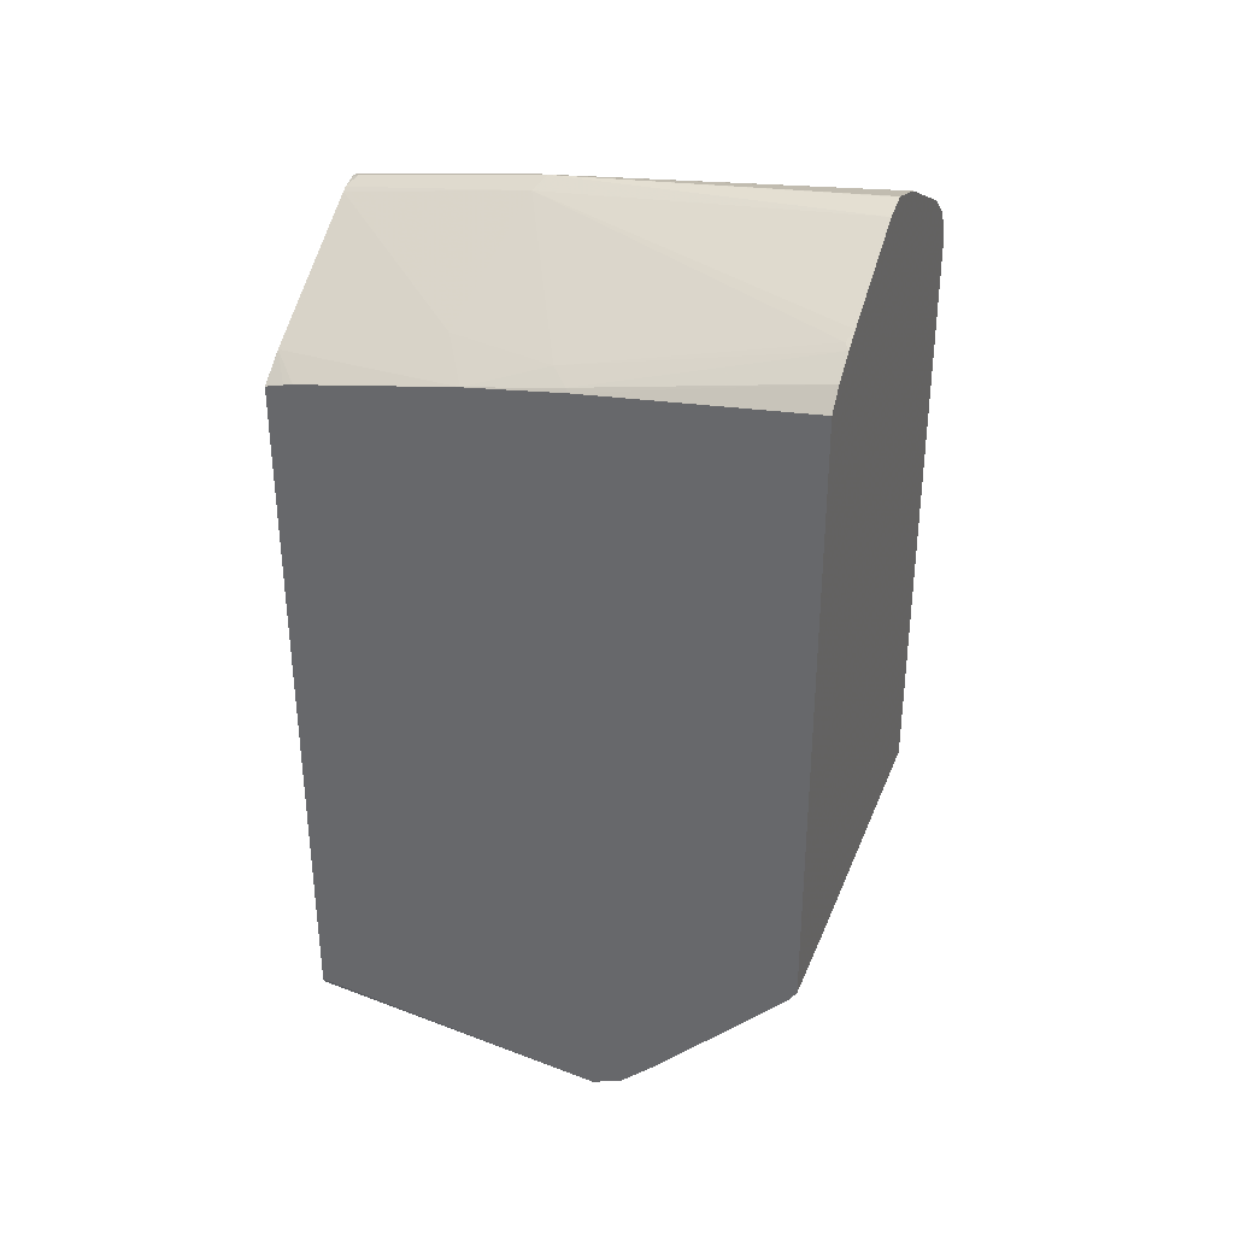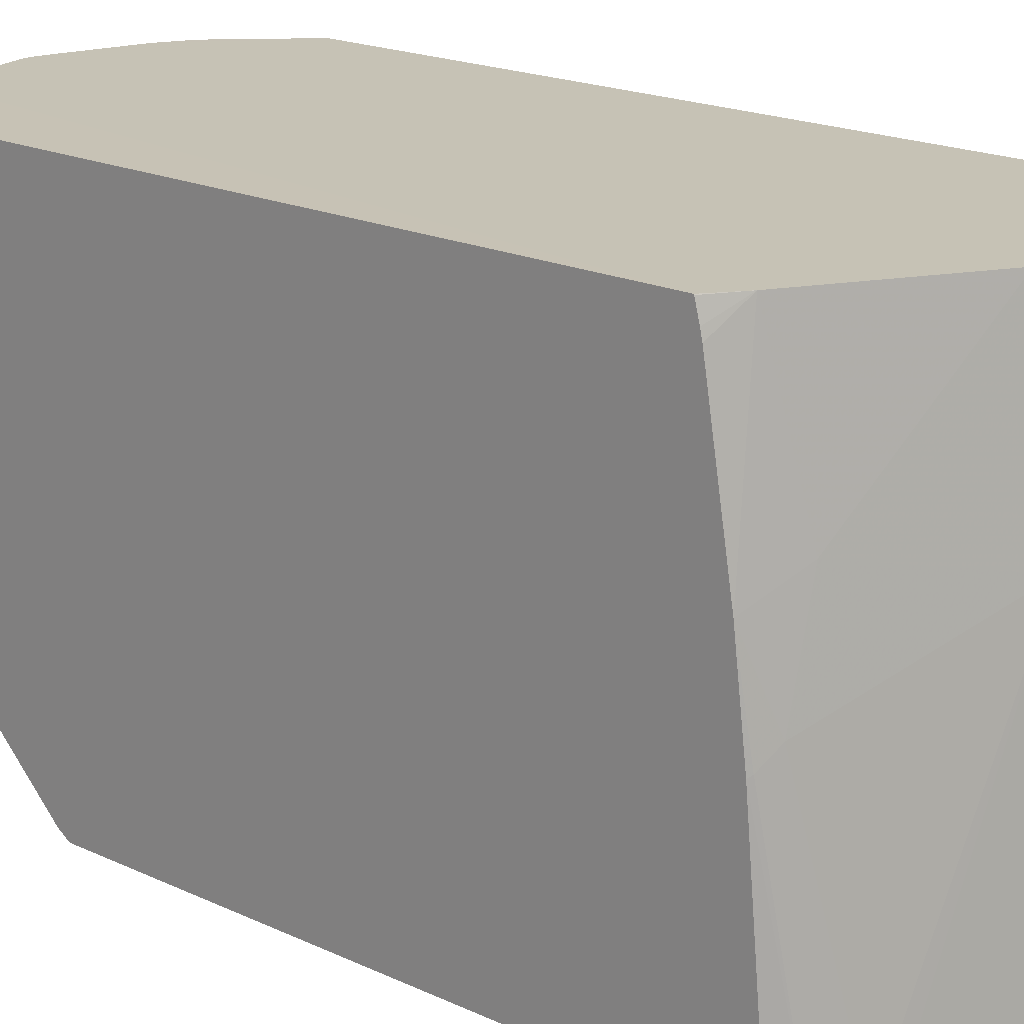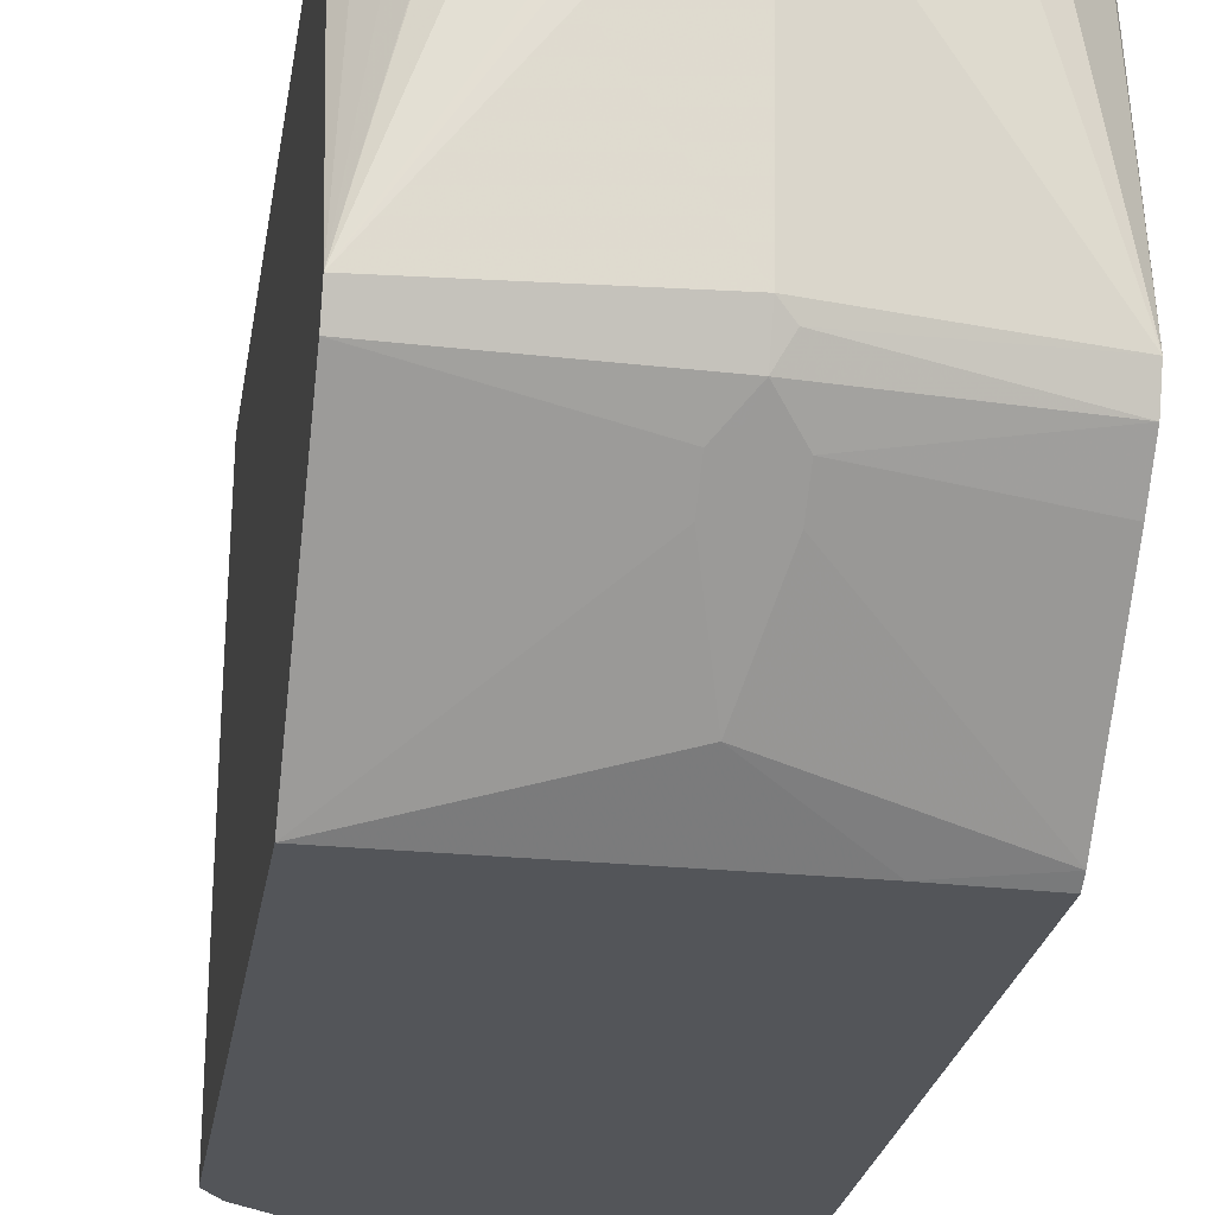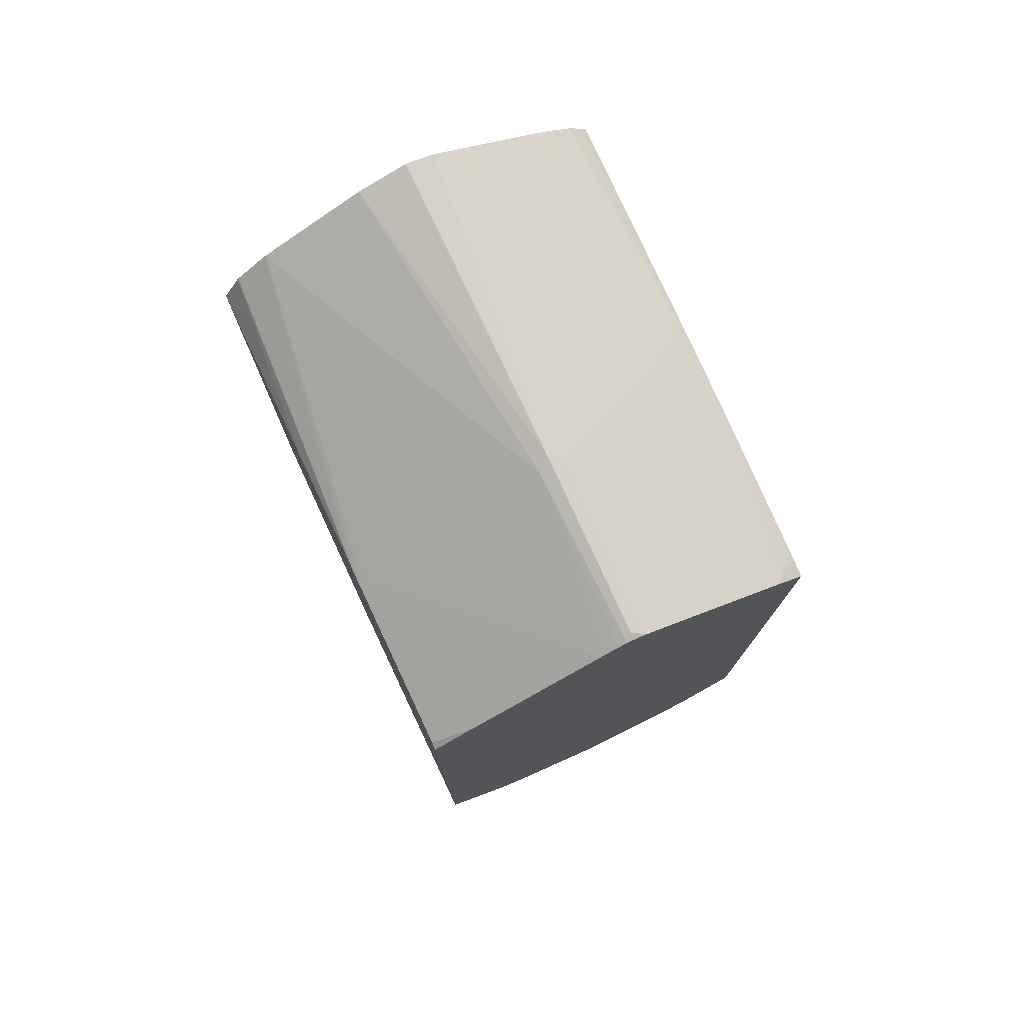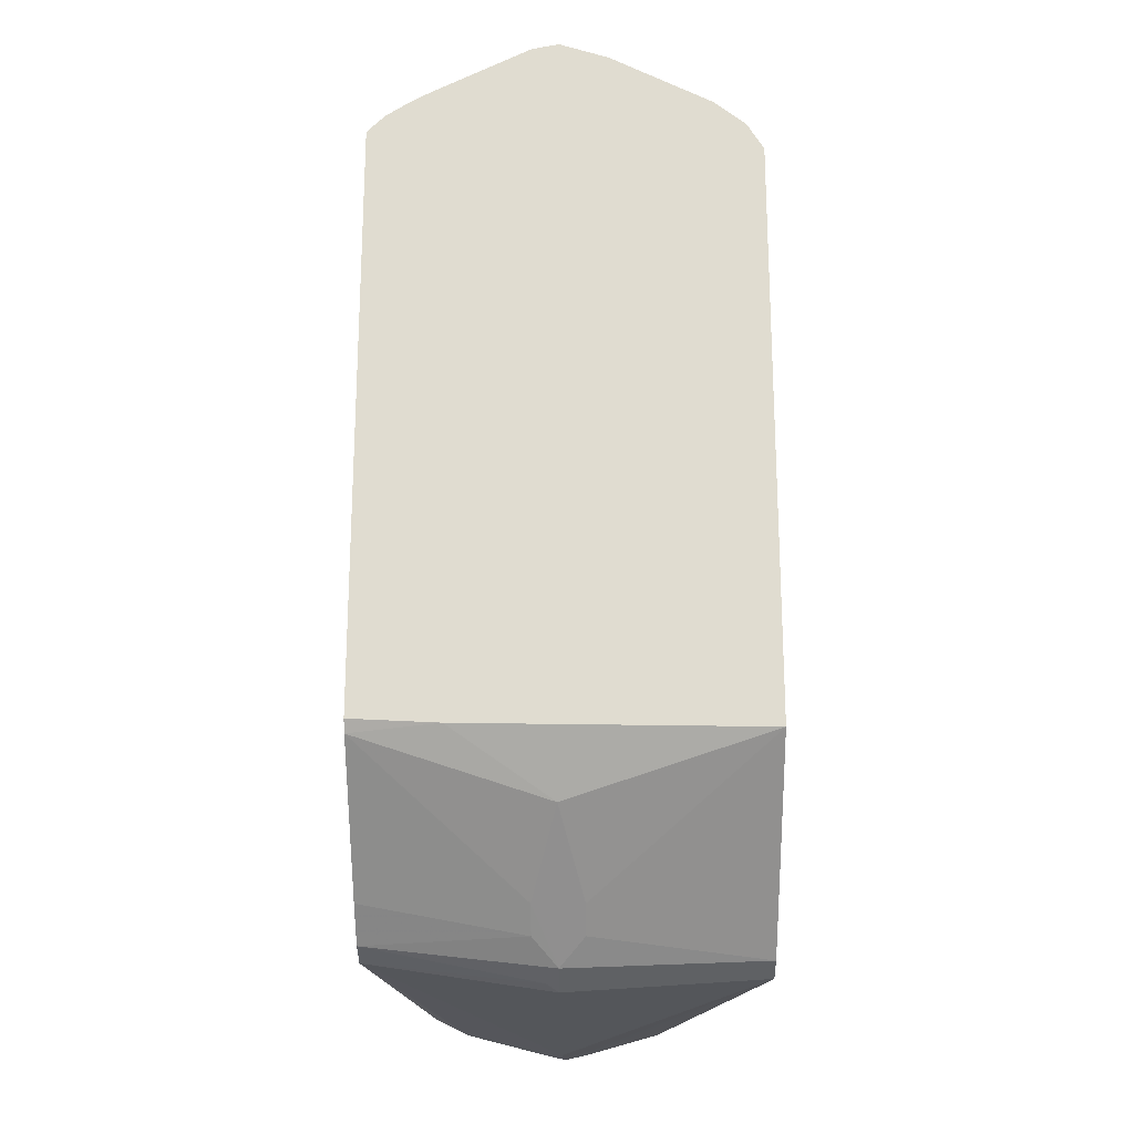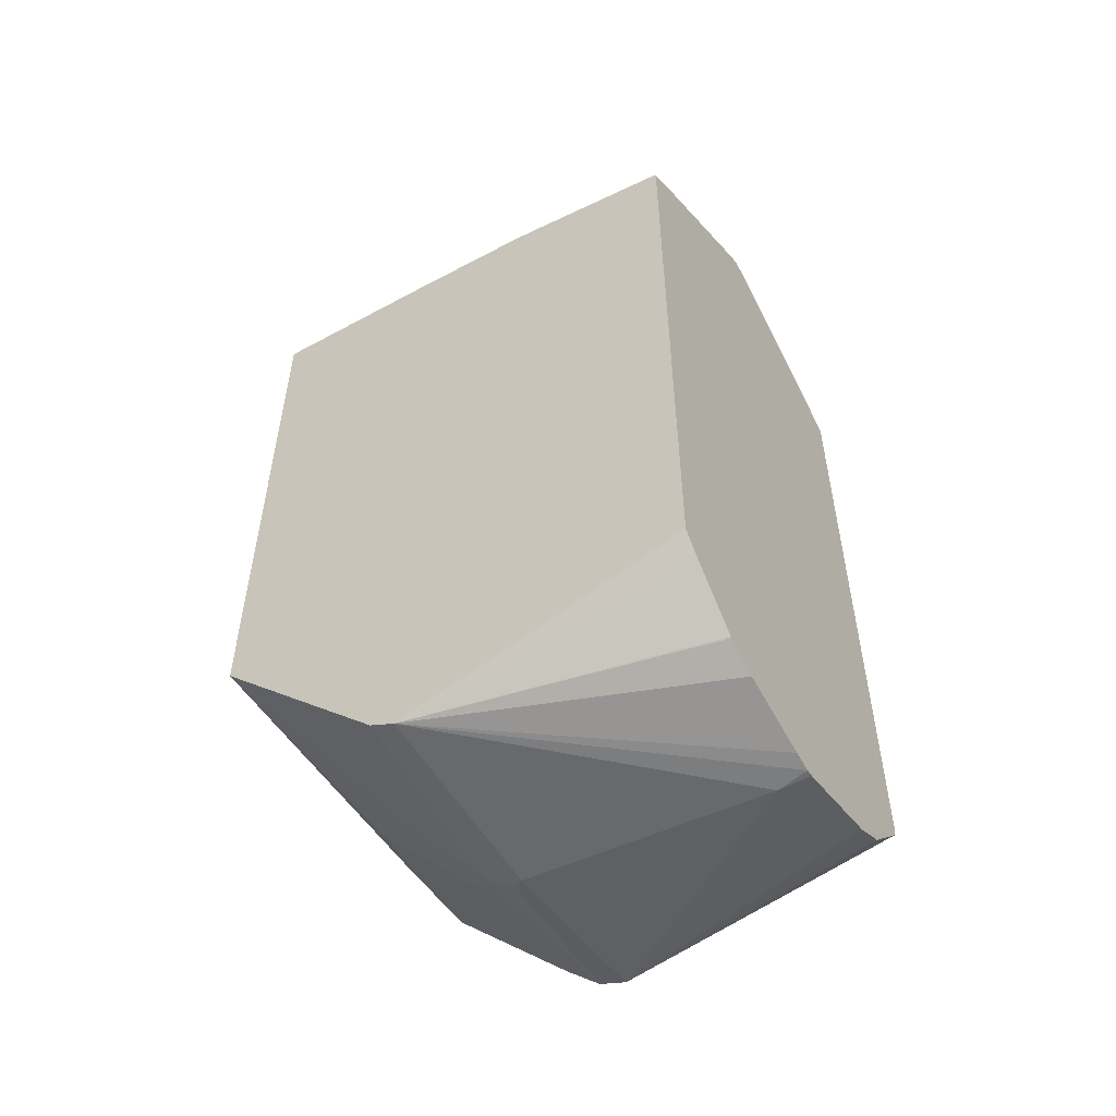
<metadata>
{"format":"obj","ext":"obj","renderer":"f3d","projection":"perspective","resolution":1024,"background":"white","views":[{"elev":34.4,"azim":109.5,"up":"+Y"},{"elev":18.9,"azim":131.6,"up":"+Z"},{"elev":-24.4,"azim":-8.9,"up":"+Z"},{"elev":76.7,"azim":-25.3,"up":"+Y"},{"elev":-20.4,"azim":-179.5,"up":"+Y"},{"elev":-53.5,"azim":-58.6,"up":"+Y"}]}
</metadata>
<code>
v -0.1558 0.414 0.04407
v -0.1558 0.4512 -0.3298
v -0.1558 -0.001113 -0.3298
v -1.837e-05 0.5444 -0.3298
v -0.1178 0.4925 -0.3298
v -0.03892 0.5323 -0.3298
v -0.001069 0.5444 -0.3298
v -1.837e-05 0.5254 -0.09734
v -0.00974 0.5206 -0.08761
v -1.837e-05 0.506 0.03891
v 0.01297 0.5189 -0.09083
v 0.02082 0.54 -0.3298
v 0.09867 0.5011 -0.3298
v 0.107 0.4962 -0.326
v 0.1121 0.4937 -0.3298
v 0.1297 0.4605 -0.1492
v 0.1103 0.4605 -0.07139
v 0.01427 0.4988 0.04407
v 0.01035 0.5008 0.04407
v 0.07783 -0.1557 0.04411
v -1.837e-05 0.5034 0.04407
v -0.005194 0.5034 0.04407
v -0.07783 -0.1557 0.04411
v -0.005181 -0.1752 0.04411
v -0.01945 -0.172 0.04411
v -0.1558 -0.146 -0.1751
v -0.1025 -0.1433 0.04407
v -0.1034 -0.1426 0.04407
v -0.1232 -0.1232 0.04407
v -0.1427 -0.1037 0.04407
v -0.1558 -0.08894 0.04407
v -0.1232 0.4346 0.04407
v -0.02424 0.4932 0.04407
v -0.01125 0.5004 0.04407
v -0.107 0.4622 -0.06814
v -0.146 0.4427 -0.08761
v -0.1558 0.4354 -0.07816
v -0.1427 0.454 -0.1557
v -0.1558 0.4378 -0.09734
v -0.1265 0.4622 -0.1459
v -0.1423 0.4731 -0.3298
v -0.1431 0.4723 -0.3298
v -0.1558 0.4444 -0.1946
v -0.1558 0.416 0.03862
v -0.1558 -0.1362 -0.1947
v 0 -0.1557 -0.1752
v -1.837e-05 -0.1427 -0.2011
v 0.009722 -0.1508 -0.1848
v 0.1452 -0.1261 -0.1989
v 0.01944 -0.1232 -0.2205
v 0.1452 -0.1008 -0.2265
v 0.01944 -0.1037 -0.24
v -1.837e-05 -0.0454 -0.2984
v 0.1452 -0.003445 -0.3238
v 0.1452 0.005502 -0.3298
v 0.07785 0.002297 -0.3298
v 0.1452 0.4673 -0.3298
v 0.1452 0.4185 0.04407
v 0.1452 0.4431 -0.09284
v 0.1452 0.4237 0.02391
v 0.1452 0.4221 0.03071
v 0.1452 0.4188 0.04356
v 0.1233 0.4346 0.04407
v 0.1427 0.454 -0.1622
v 0.1311 0.4814 -0.3298
v 0.1452 0.4519 -0.1641
v 0.008538 0.5427 -0.3298
v 0.1452 -0.09886 0.04407
v 0.1452 -0.1346 -0.1767
v 0.1427 -0.1037 0.04407
v 0.1038 -0.1427 0.04407
v 0.07783 -0.1557 0.03891
v 0 -0.1752 0.01944
v 0.02464 -0.1691 0.04411
v 0 -0.1752 0.04411
v -0.01948 -0.1037 -0.24
v -0.01948 -0.1232 -0.2205
f 62 58 61
f 59 17 63
f 62 63 58
f 62 61 63
f 61 60 63
f 61 58 60
f 60 59 63
f 15 65 13
f 16 59 64
f 15 16 64
f 15 64 65
f 65 57 13
f 66 57 65
f 60 58 59
f 66 59 57
f 16 17 59
f 59 58 57
f 50 52 51
f 57 55 4
f 66 64 59
f 47 48 46
f 47 49 48
f 50 49 47
f 50 51 49
f 50 47 52
f 52 47 53
f 54 52 53
f 54 51 52
f 54 55 51
f 54 56 55
f 54 53 56
f 56 53 3
f 56 3 55
f 55 3 4
f 57 58 55
f 66 65 64
f 69 55 58
f 67 12 4
f 26 73 24
f 46 73 26
f 46 69 73
f 46 48 69
f 49 69 48
f 49 55 69
f 51 55 49
f 24 75 20
f 76 3 53
f 76 45 3
f 77 45 76
f 77 47 45
f 77 76 47
f 76 53 47
f 47 46 45
f 24 73 75
f 12 13 4
f 74 75 73
f 72 20 74
f 67 8 12
f 67 4 8
f 18 63 17
f 18 20 63
f 20 58 63
f 68 58 20
f 68 69 58
f 70 69 68
f 70 71 69
f 70 20 71
f 70 68 20
f 71 20 69
f 72 69 20
f 72 73 69
f 72 74 73
f 74 20 75
f 45 46 26
f 13 57 4
f 26 31 3
f 19 21 20
f 19 10 21
f 19 11 10
f 22 21 10
f 23 21 22
f 23 20 21
f 23 24 20
f 25 24 23
f 25 26 24
f 25 23 26
f 23 27 26
f 28 27 23
f 28 26 27
f 28 29 26
f 28 23 29
f 19 20 18
f 29 23 30
f 19 18 11
f 11 17 16
f 2 3 1
f 2 4 3
f 5 4 2
f 6 4 5
f 7 4 6
f 7 8 4
f 7 6 8
f 8 6 9
f 8 9 10
f 11 8 10
f 11 12 8
f 14 13 11
f 14 15 13
f 14 16 15
f 14 11 16
f 11 18 17
f 45 26 3
f 11 13 12
f 30 31 26
f 9 6 5
f 41 39 5
f 42 39 41
f 42 43 39
f 42 2 43
f 42 41 2
f 41 5 2
f 43 2 39
f 44 39 1
f 37 39 44
f 37 44 32
f 37 32 33
f 44 1 32
f 31 1 3
f 29 30 26
f 40 9 5
f 36 35 9
f 39 2 1
f 38 36 40
f 30 23 31
f 36 9 40
f 23 1 31
f 23 32 1
f 23 33 32
f 34 9 33
f 34 22 9
f 34 23 22
f 34 33 23
f 33 9 35
f 36 33 35
f 38 40 5
f 36 37 33
f 38 37 36
f 38 39 37
f 22 10 9
f 38 5 39

</code>
